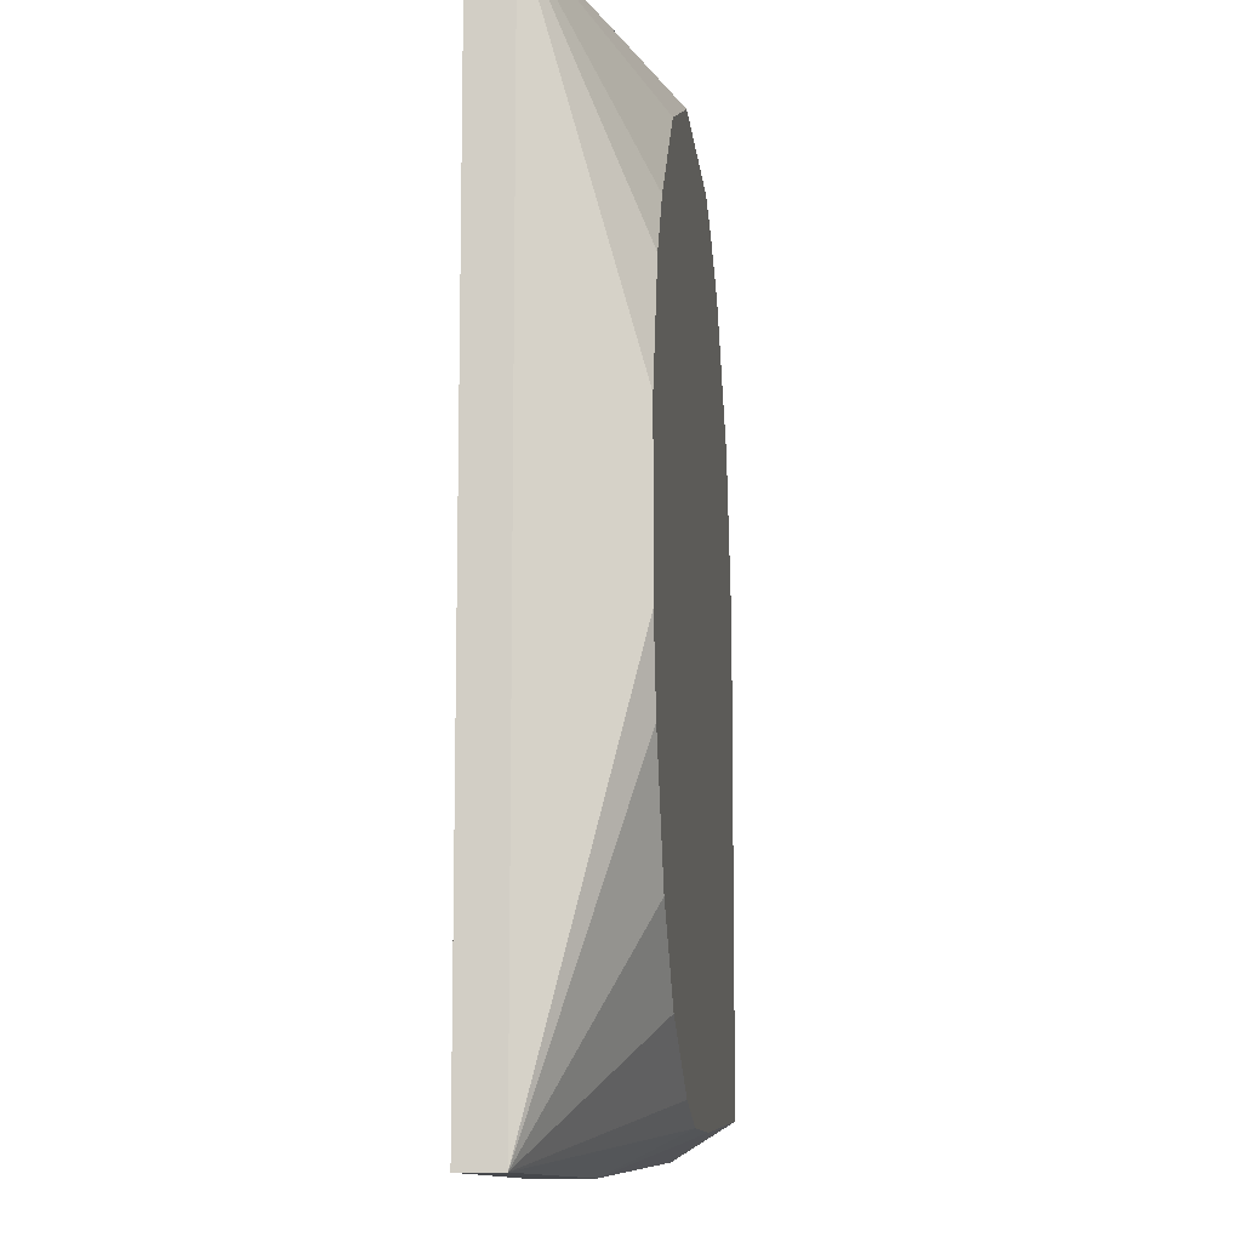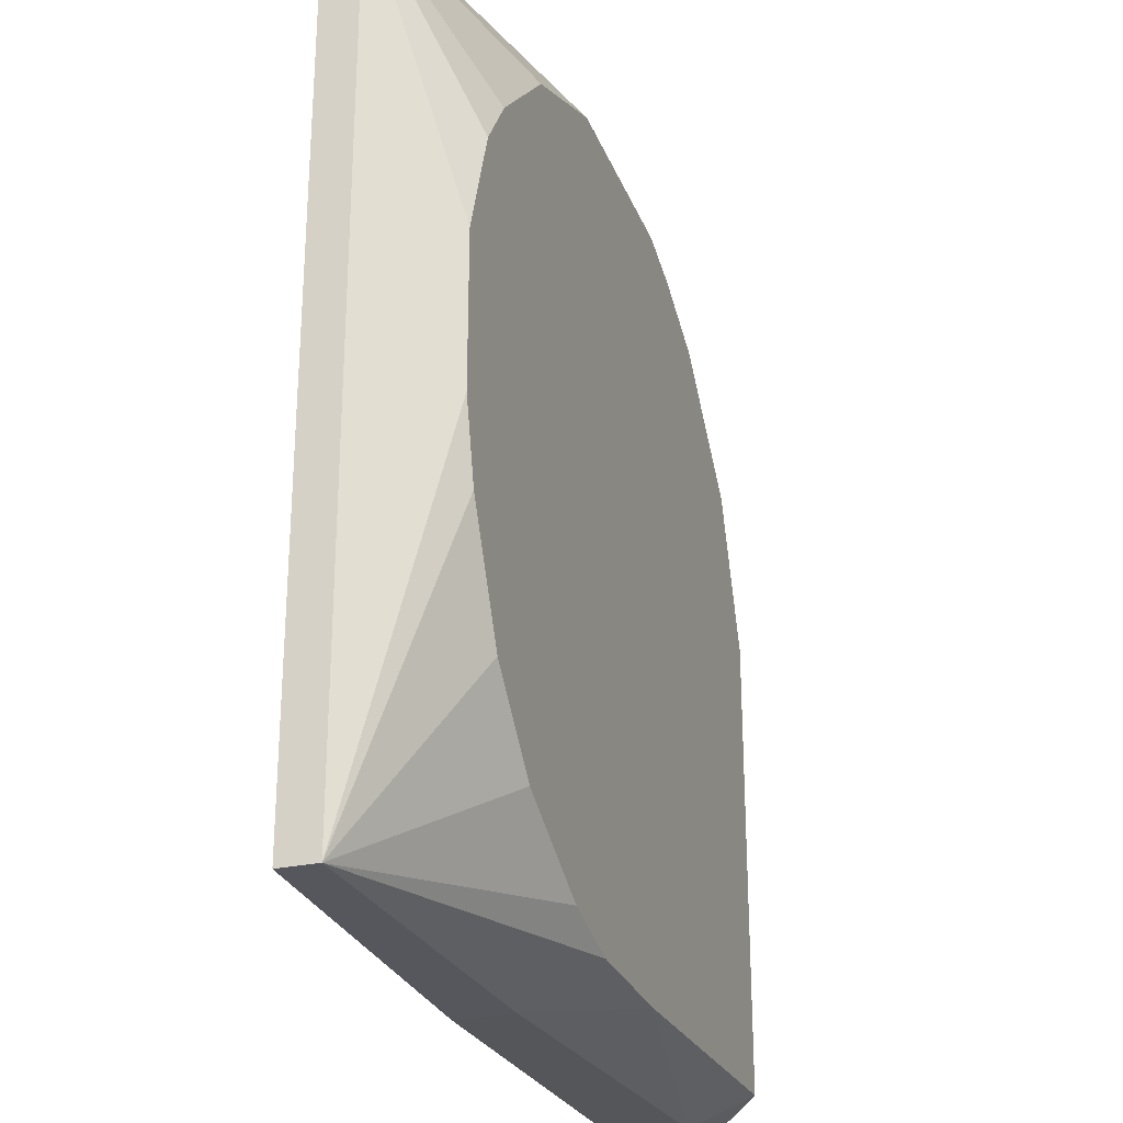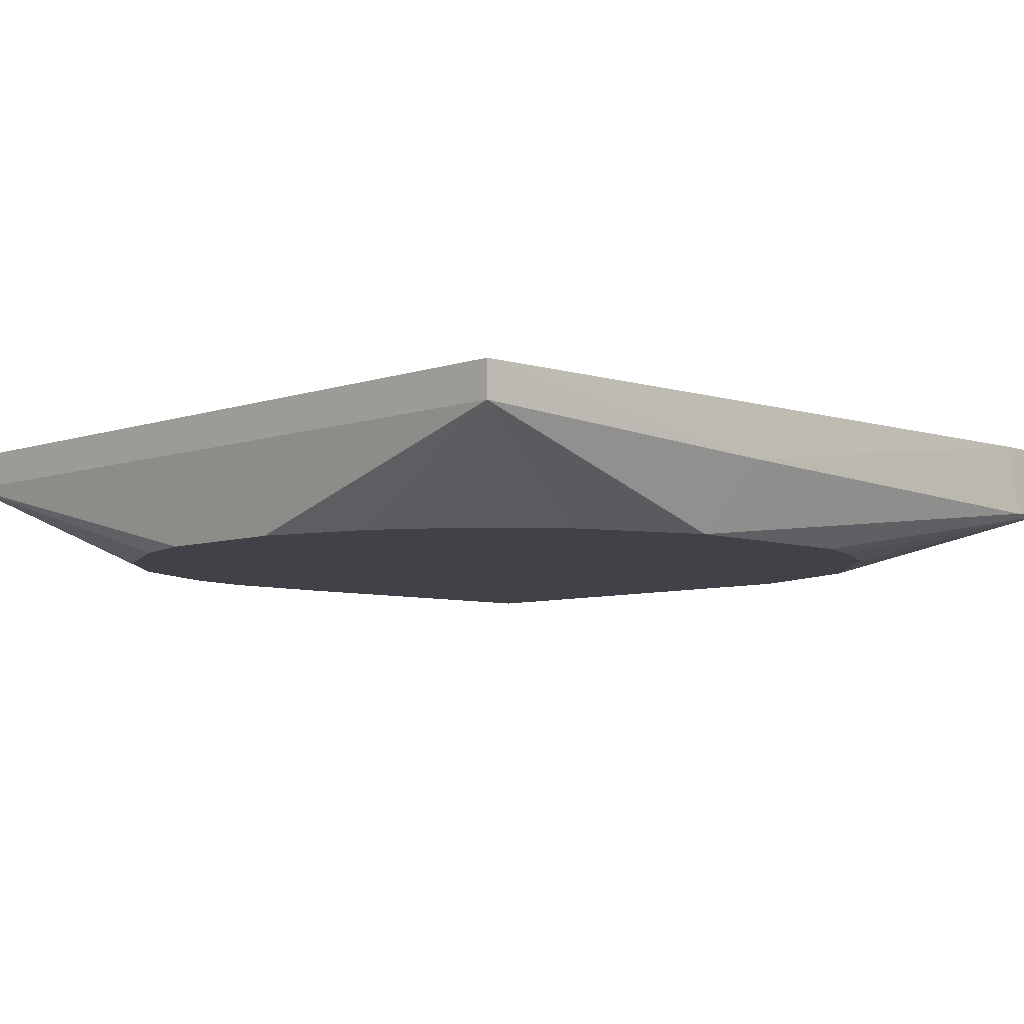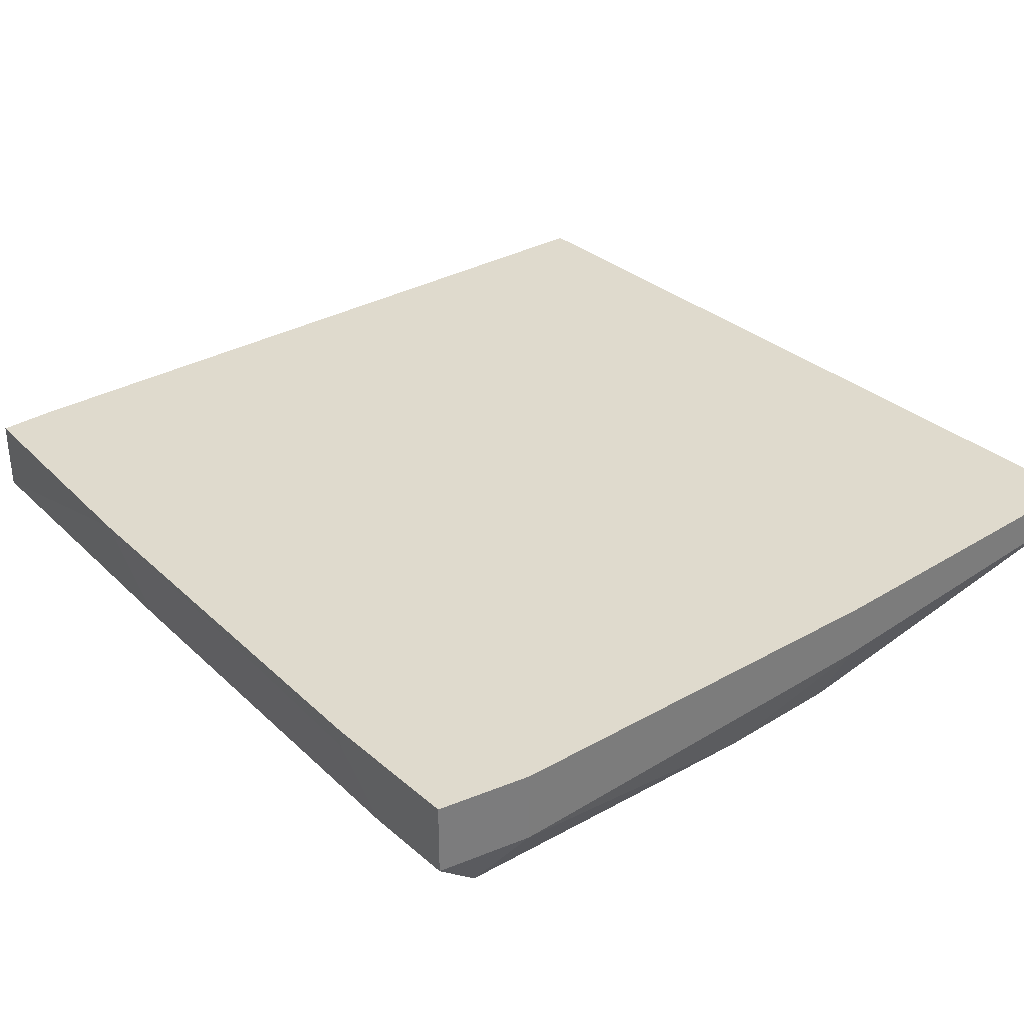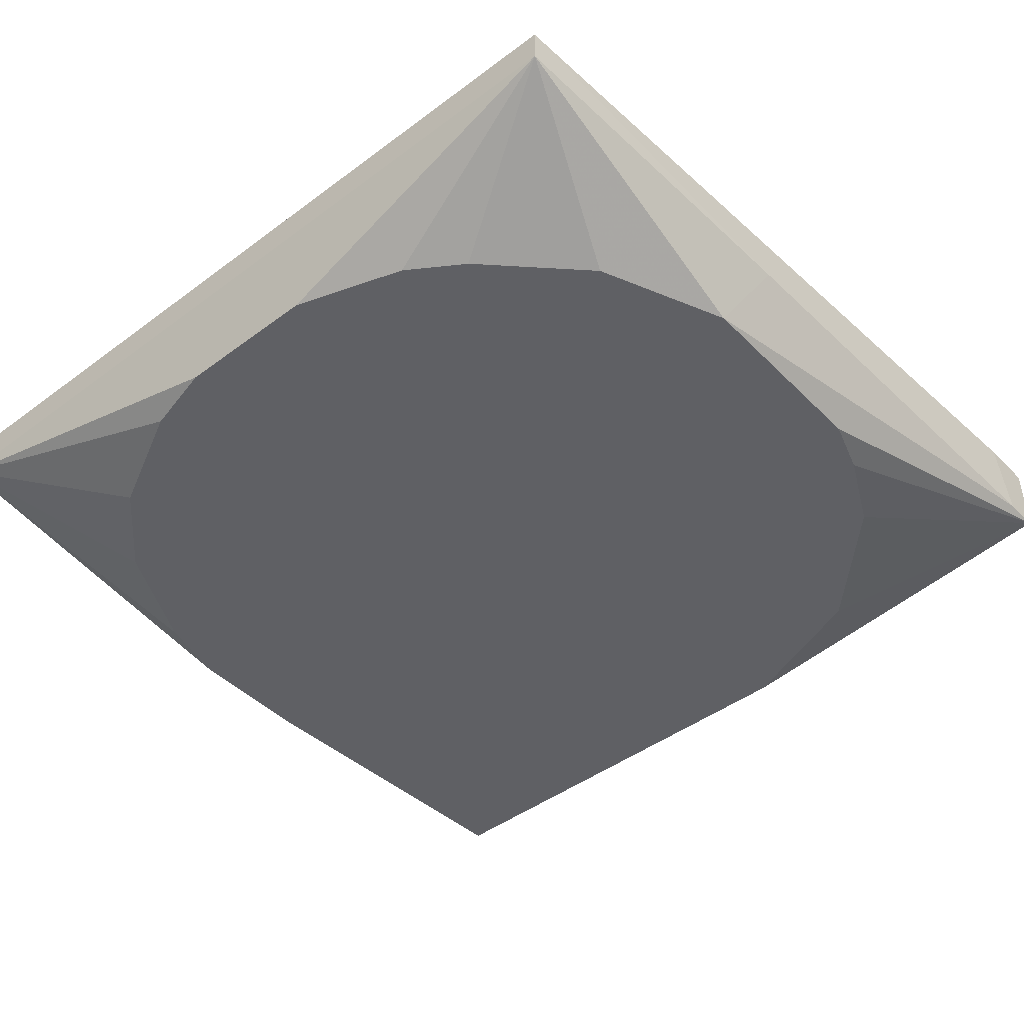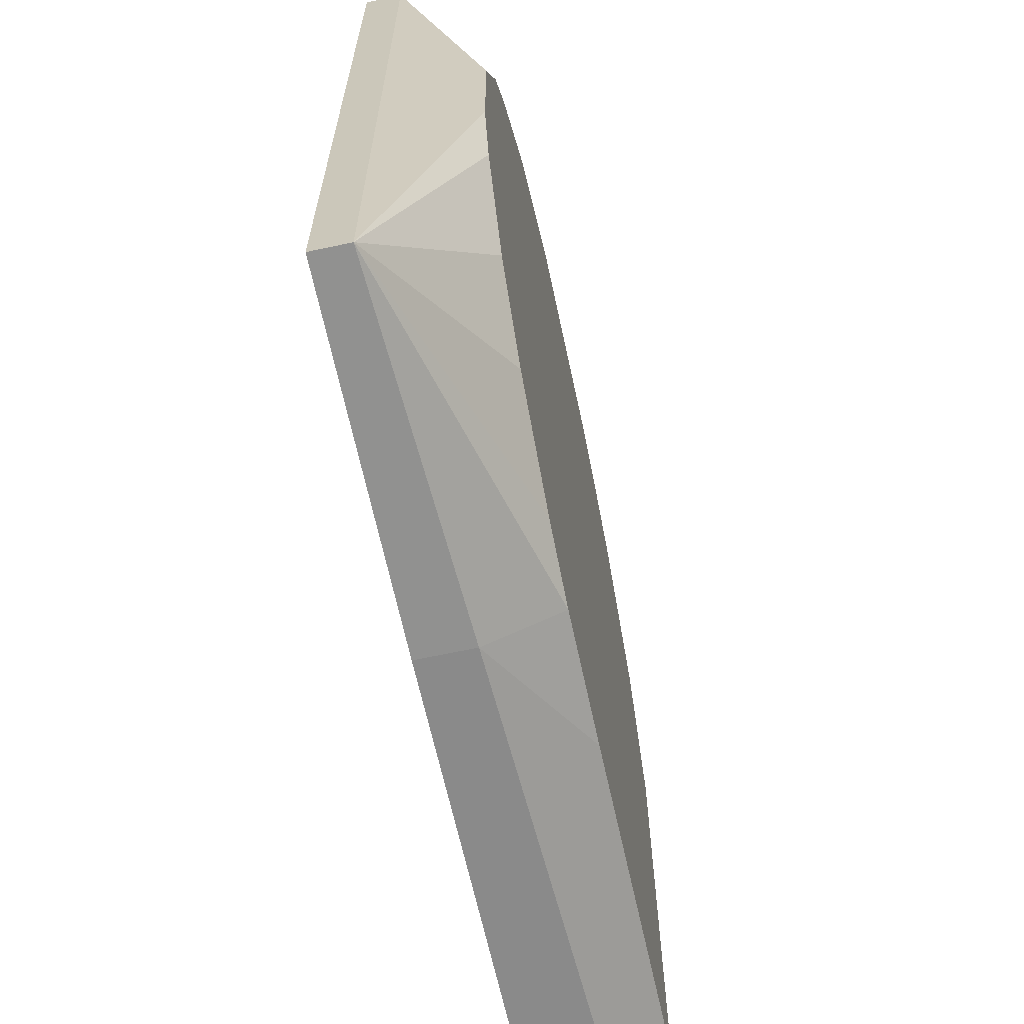
<metadata>
{"format":"obj","ext":"obj","renderer":"f3d","projection":"perspective","resolution":1024,"background":"white","views":[{"elev":-11.2,"azim":-84.1,"up":"+Z"},{"elev":-27.6,"azim":-71.5,"up":"+Z"},{"elev":-6.8,"azim":-44.8,"up":"+Y"},{"elev":32.9,"azim":139.5,"up":"+Y"},{"elev":-44.5,"azim":-49.0,"up":"+Y"},{"elev":-65.9,"azim":-77.9,"up":"+Z"}]}
</metadata>
<code>
v 0.002537 -0.003909 -0.001936
v 0.002537 -0.003909 0.003937
v 0.01576 -0.003909 -0.01516
v 0.01576 -0.00097 -0.01663
v 0.01576 -0.00097 0.0179
v 0.01576 0.001235 -0.01663
v 0.02751 -0.003909 0.01422
v 0.00915 -0.003909 0.01422
v 0.008413 -0.003909 -0.01222
v 0.01282 -0.003909 -0.01443
v 0.02457 -0.003909 0.0157
v 0.0209 -0.003909 -0.01516
v 0.02237 -0.003909 0.01643
v 0.03633 -0.001704 -0.01149
v 0.03633 -0.001704 -0.01516
v 0.03633 0.001235 -0.009283
v 0.03633 0.001235 -0.01516
v 0.03633 0.000499 -0.009283
v 0.004008 -0.003909 0.008346
v 0.005475 -0.003909 0.01055
v 0.005475 -0.003909 -0.009283
v 0.0356 -0.001704 0.005404
v 0.0356 0.001235 0.008346
v 0.003271 -0.003909 -0.004874
v 0.03339 -0.001704 0.01864
v 0.03486 -0.001704 0.01864
v 0.03486 0.001235 0.01864
v 0.01429 -0.003909 0.01643
v 0.03266 -0.001704 -0.0159
v 0.03266 0.001235 0.01864
v 0.03266 0.001235 -0.0159
v 0.03412 -0.003909 -0.01443
v 0.03412 -0.003909 0.003937
v 0.001797 -0.000235 -0.01663
v 0.001797 -0.000235 0.01717
v 0.001797 0.001235 -0.01663
v 0.001797 0.001235 0.01717
v 0.03192 -0.003909 0.009813
f 30 5 25
f 16 36 37
f 32 8 24
f 16 37 27
f 8 32 38
f 16 18 17
f 36 16 17
f 32 24 10
f 24 8 2
f 8 38 28
f 37 36 34
f 34 2 35
f 8 28 35
f 37 34 35
f 17 18 15
f 34 36 4
f 38 32 33
f 26 38 33
f 32 15 33
f 28 38 11
f 10 24 9
f 34 10 9
f 32 10 3
f 10 34 3
f 34 4 3
f 36 17 31
f 17 15 31
f 4 31 29
f 15 32 29
f 31 15 29
f 2 8 19
f 35 2 19
f 37 35 5
f 35 28 5
f 26 33 22
f 18 16 23
f 16 27 23
f 27 26 23
f 22 18 23
f 26 22 23
f 24 34 21
f 9 24 21
f 34 9 21
f 4 36 6
f 36 31 6
f 31 4 6
f 24 2 1
f 34 24 1
f 2 34 1
f 38 26 7
f 26 11 7
f 11 38 7
f 32 3 12
f 3 4 12
f 4 29 12
f 29 32 12
f 26 28 13
f 11 26 13
f 28 11 13
f 15 18 14
f 33 15 14
f 18 22 14
f 22 33 14
f 27 37 30
f 26 27 30
f 37 5 30
f 8 35 20
f 19 8 20
f 35 19 20
f 28 26 25
f 5 28 25
f 26 30 25

</code>
